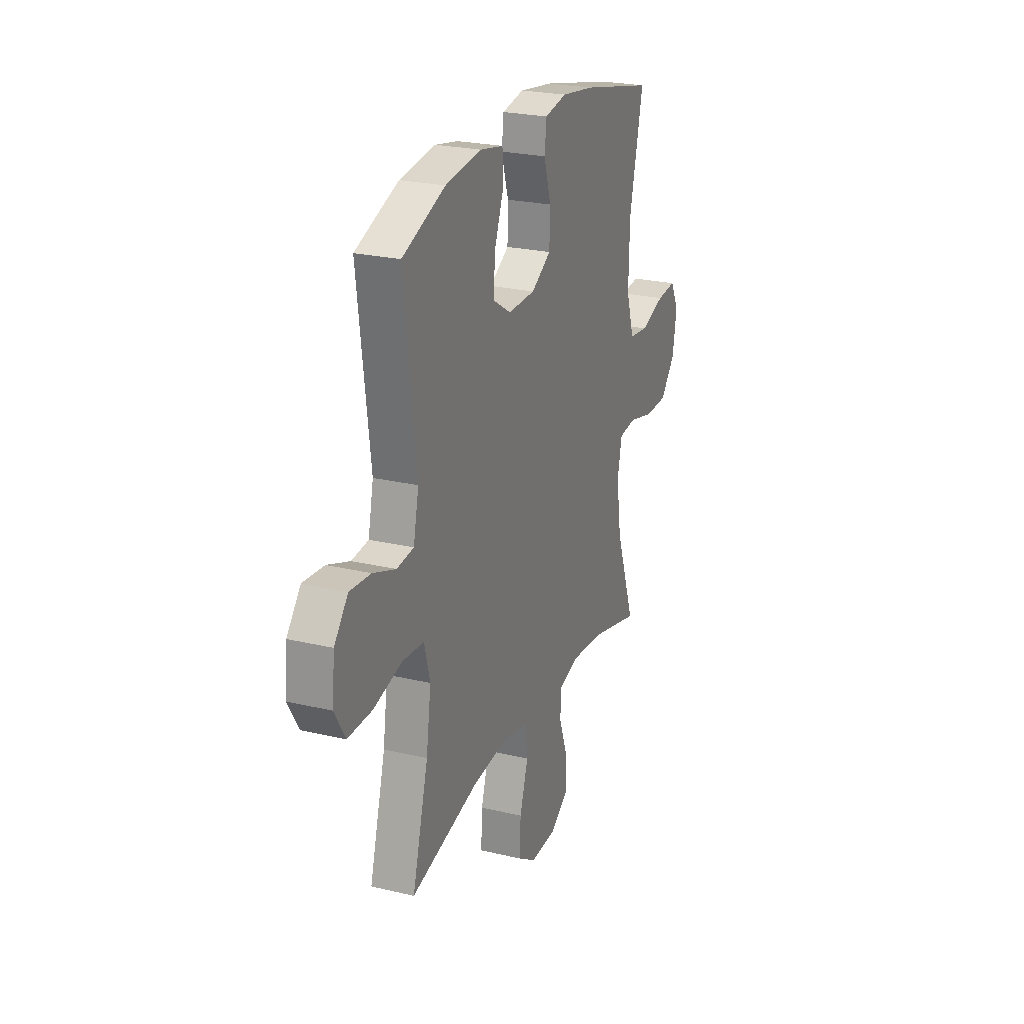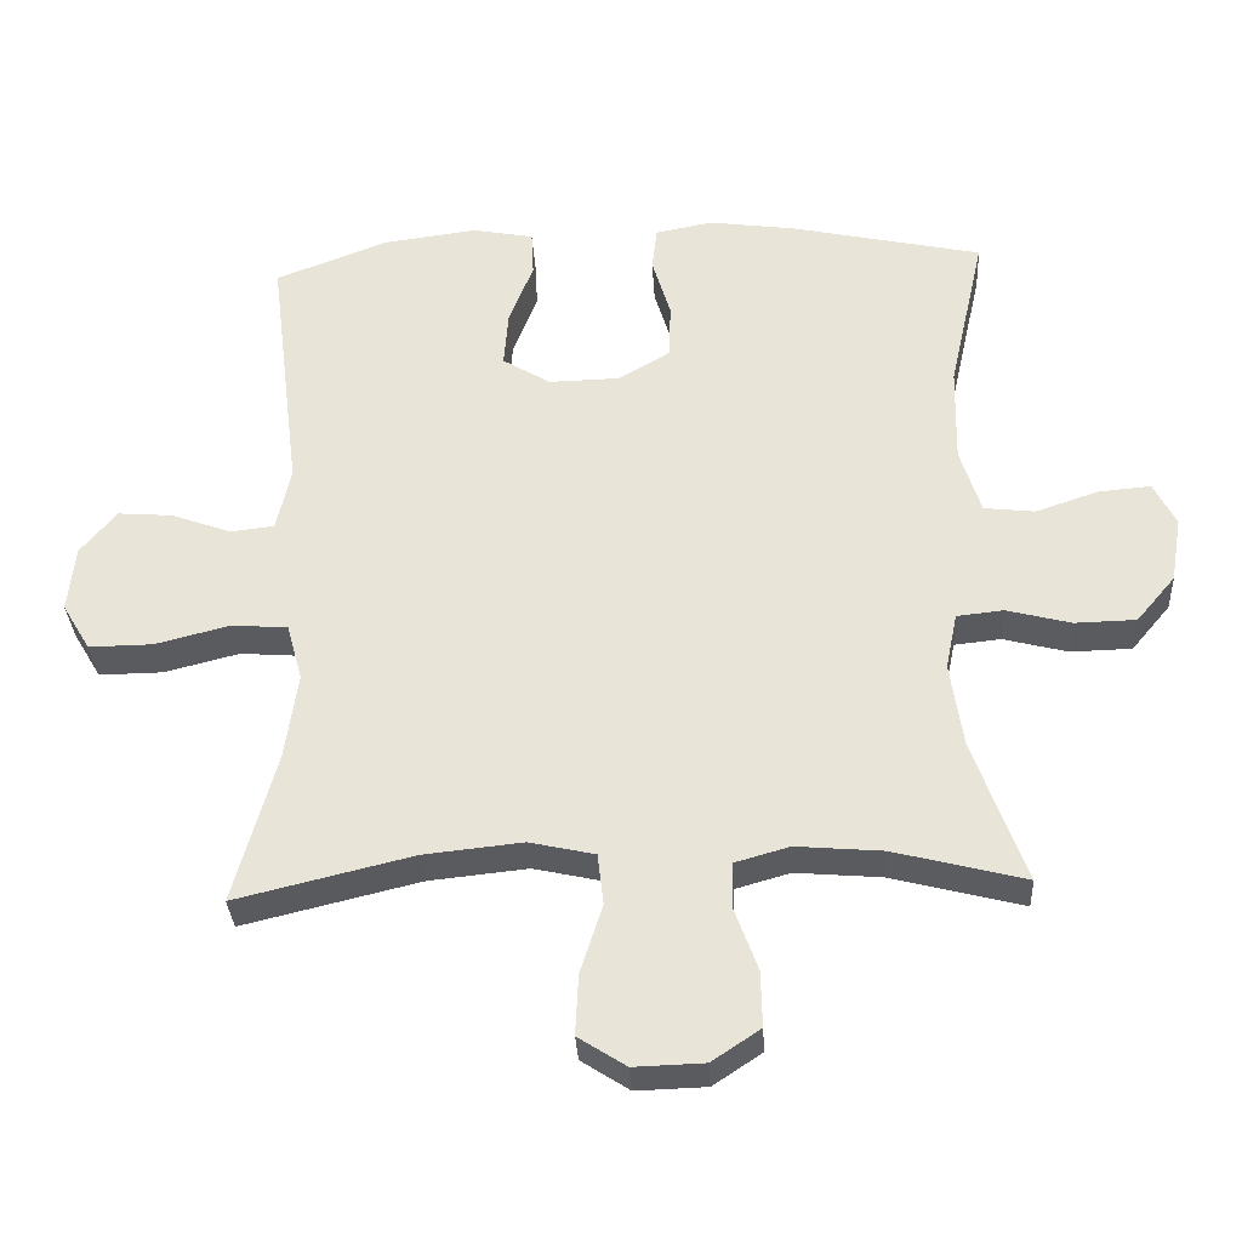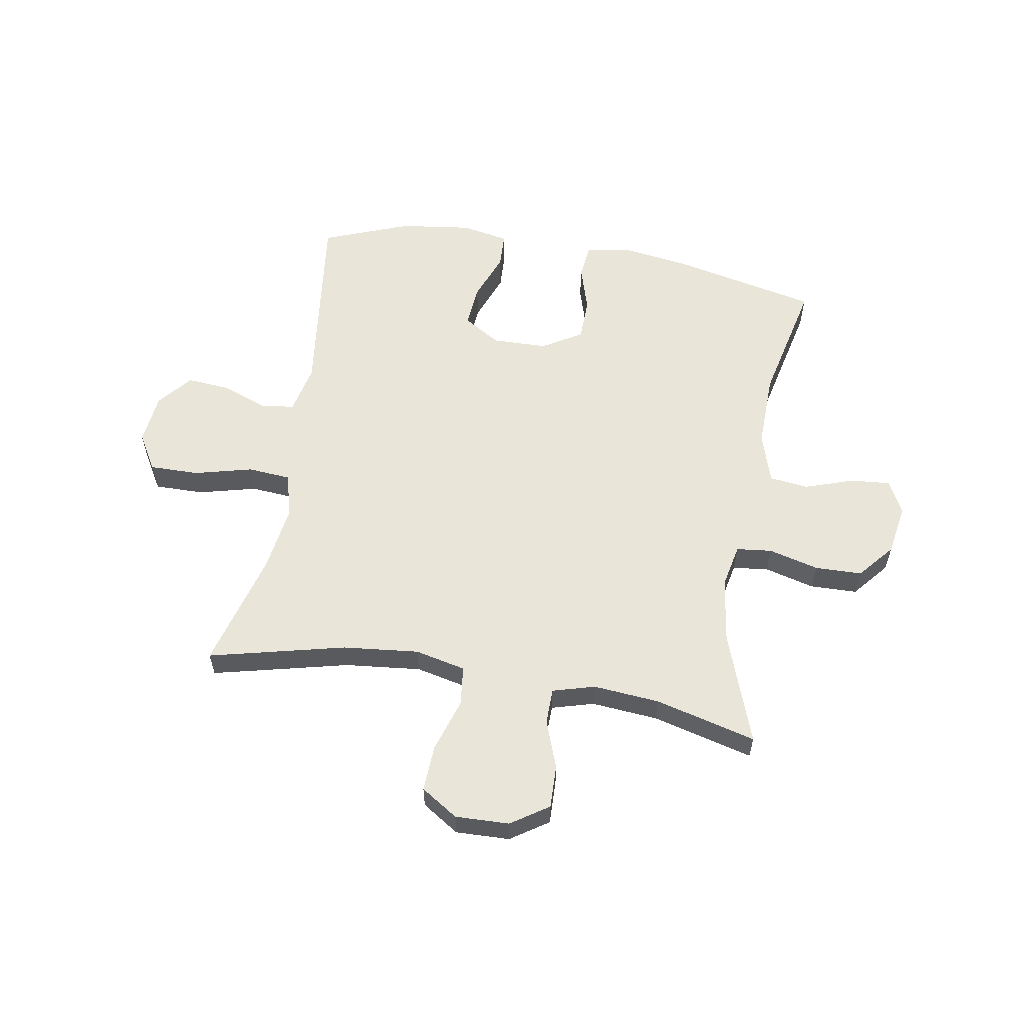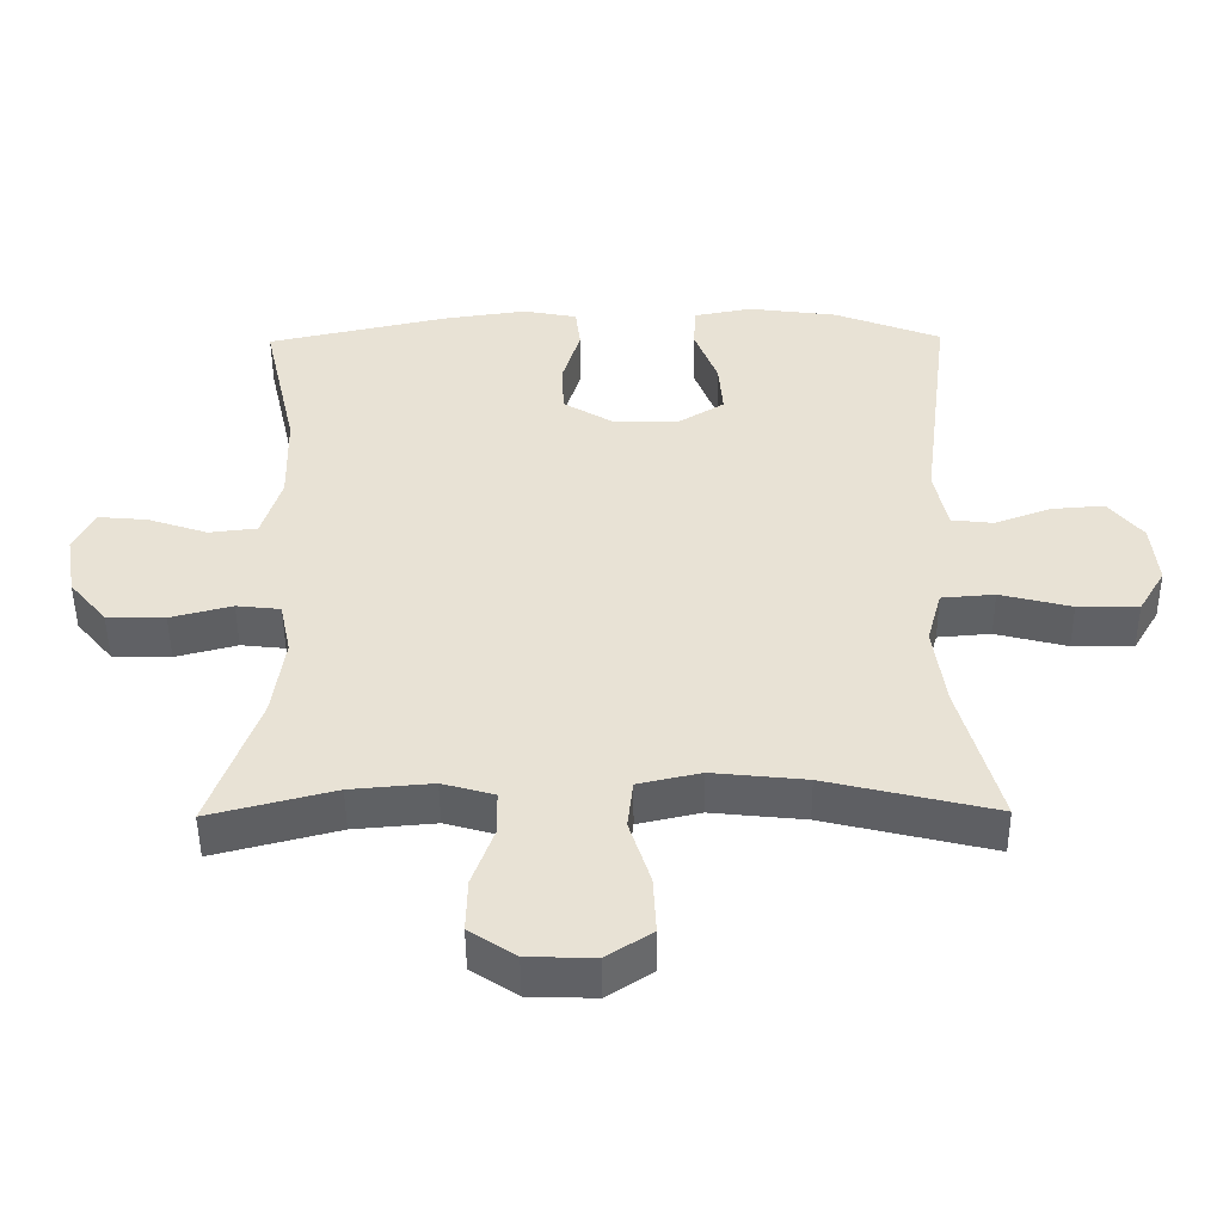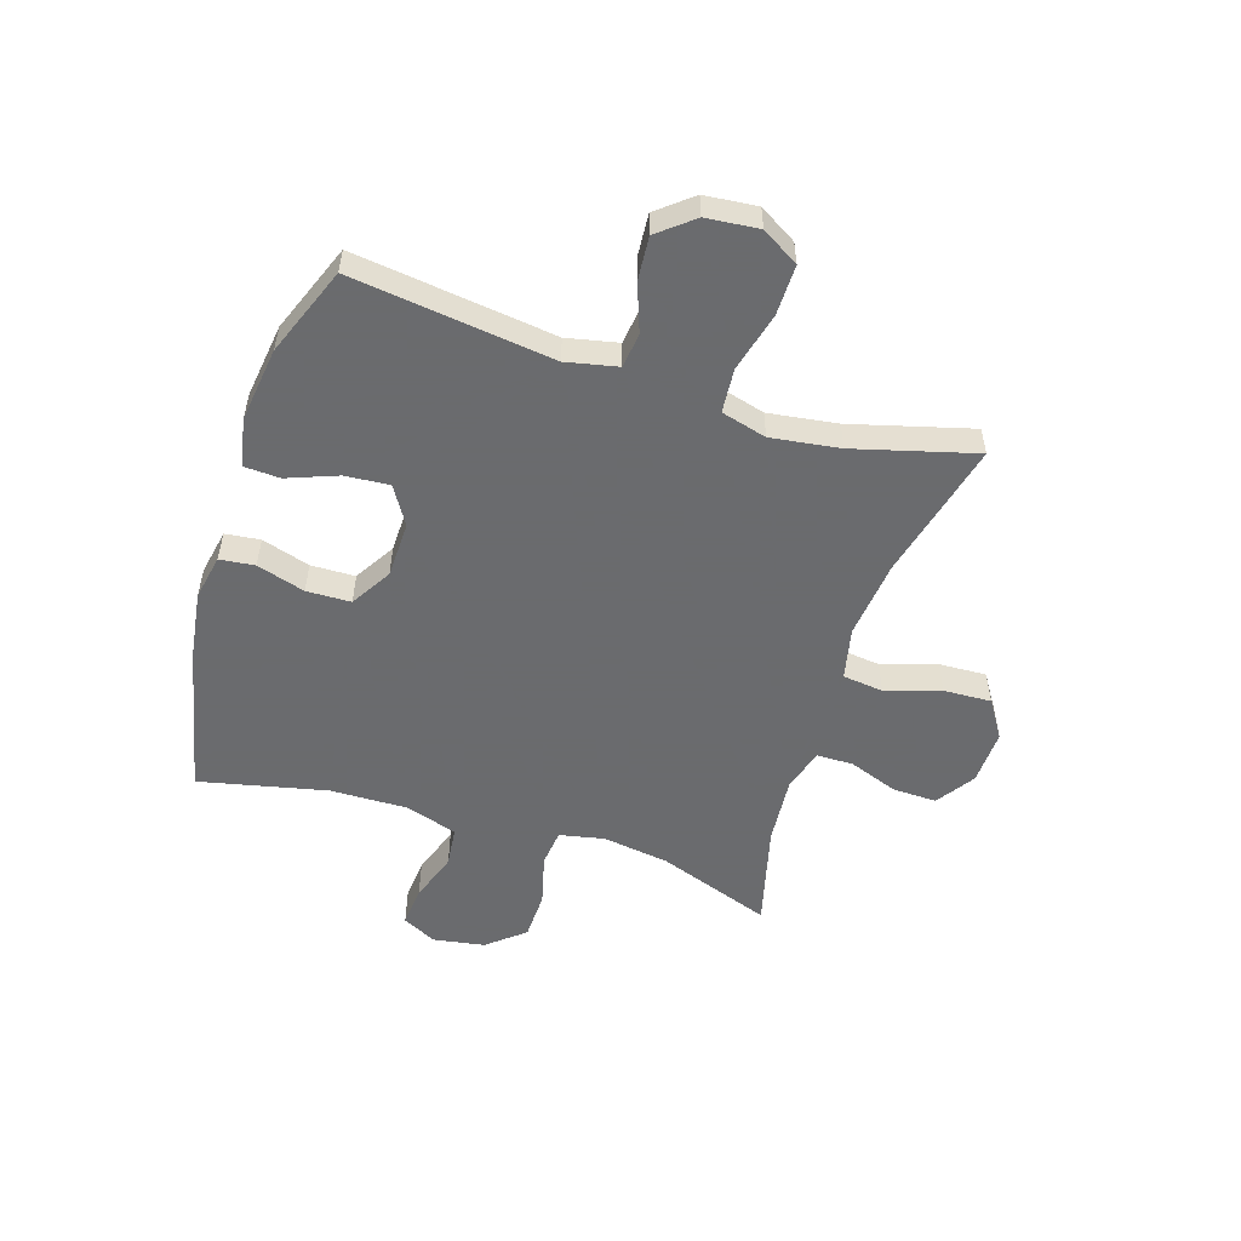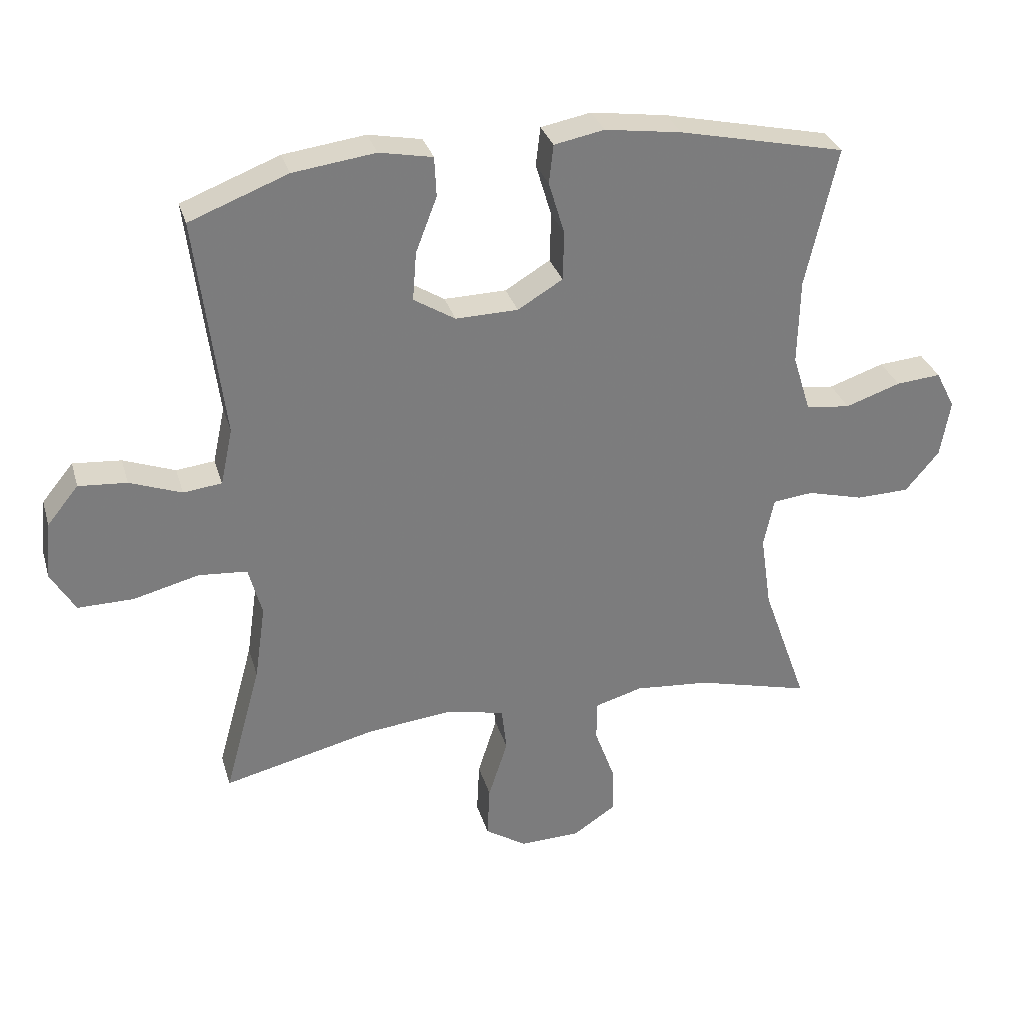
<metadata>
{"format":"obj","ext":"obj","renderer":"f3d","projection":"perspective","resolution":1024,"background":"white","views":[{"elev":24.3,"azim":111.5,"up":"+Z"},{"elev":-32.9,"azim":-176.8,"up":"+Z"},{"elev":58.2,"azim":-170.3,"up":"+Y"},{"elev":-49.1,"azim":0.5,"up":"+Z"},{"elev":-53.3,"azim":72.2,"up":"+Y"},{"elev":31.2,"azim":164.5,"up":"+Z"}]}
</metadata>
<code>
v -0.5 0.07 -0.5
v -0.43 0.07 -0.304
v -0.413 0.07 -0.188
v -0.429 0.07 -0.111
v -0.492 0.07 -0.104
v -0.58 0.07 -0.127
v -0.663 0.07 -0.125
v -0.716 0.07 -0.062
v -0.731 0.07 0.027
v -0.701 0.07 0.086
v -0.631 0.07 0.08
v -0.545 0.07 0.051
v -0.476 0.07 0.059
v -0.448 0.07 0.149
v -0.451 0.07 0.282
v -0.5 0.07 0.5
v -0.241 0.07 0.557
v -0.122 0.07 0.574
v -0.044 0.07 0.559
v -0.037 0.07 0.499
v -0.062 0.07 0.416
v -0.06 0.07 0.34
v 0.01 0.07 0.298
v 0.107 0.07 0.296
v 0.172 0.07 0.336
v 0.166 0.07 0.412
v 0.133 0.07 0.498
v 0.136 0.07 0.56
v 0.219 0.07 0.576
v 0.347 0.07 0.559
v 0.5 0.07 0.5
v 0.457 0.07 0.155
v 0.476 0.07 0.067
v 0.536 0.07 0.06
v 0.617 0.07 0.09
v 0.692 0.07 0.096
v 0.741 0.07 0.036
v 0.75 0.07 -0.054
v 0.712 0.07 -0.118
v 0.625 0.07 -0.117
v 0.523 0.07 -0.091
v 0.447 0.07 -0.097
v 0.426 0.07 -0.175
v 0.443 0.07 -0.293
v 0.5 0.07 -0.5
v 0.26 0.07 -0.442
v 0.126 0.07 -0.428
v 0.037 0.07 -0.448
v 0.029 0.07 -0.518
v 0.059 0.07 -0.612
v 0.063 0.07 -0.694
v -0.002 0.07 -0.736
v -0.097 0.07 -0.733
v -0.163 0.07 -0.689
v -0.161 0.07 -0.613
v -0.13 0.07 -0.528
v -0.131 0.07 -0.465
v -0.205 0.07 -0.444
v -0.322 0.07 -0.454
v -0.5 0 -0.5
v -0.43 0 -0.304
v -0.413 0 -0.188
v -0.429 0 -0.111
v -0.492 0 -0.104
v -0.58 0 -0.127
v -0.663 0 -0.125
v -0.716 0 -0.062
v -0.731 0 0.027
v -0.701 0 0.086
v -0.631 0 0.08
v -0.545 0 0.051
v -0.476 0 0.059
v -0.448 0 0.149
v -0.451 0 0.282
v -0.5 0 0.5
v -0.241 0 0.557
v -0.122 0 0.574
v -0.044 0 0.559
v -0.037 0 0.499
v -0.062 0 0.416
v -0.06 0 0.34
v 0.01 0 0.298
v 0.107 0 0.296
v 0.172 0 0.336
v 0.166 0 0.412
v 0.133 0 0.498
v 0.136 0 0.56
v 0.219 0 0.576
v 0.347 0 0.559
v 0.5 0 0.5
v 0.457 0 0.155
v 0.476 0 0.067
v 0.536 0 0.06
v 0.617 0 0.09
v 0.692 0 0.096
v 0.741 0 0.036
v 0.75 0 -0.054
v 0.712 0 -0.118
v 0.625 0 -0.117
v 0.523 0 -0.091
v 0.447 0 -0.097
v 0.426 0 -0.175
v 0.443 0 -0.293
v 0.5 0 -0.5
v 0.26 0 -0.442
v 0.126 0 -0.428
v 0.037 0 -0.448
v 0.029 0 -0.518
v 0.059 0 -0.612
v 0.063 0 -0.694
v -0.002 0 -0.736
v -0.097 0 -0.733
v -0.163 0 -0.689
v -0.161 0 -0.613
v -0.13 0 -0.528
v -0.131 0 -0.465
v -0.205 0 -0.444
v -0.322 0 -0.454
f 54 55 56
f 53 54 56
f 52 53 56
f 51 52 56
f 50 51 56
f 49 50 56
f 48 49 56 57
f 47 48 57 58
f 44 45 46
f 43 44 46 47
f 42 43 47 58
f 39 40 41
f 38 39 41
f 37 38 41
f 36 37 41
f 35 36 41
f 34 35 41
f 33 34 41 42
f 42 58 59
f 33 42 59
f 32 33 59
f 30 31 32
f 29 30 32
f 28 29 32
f 27 28 32
f 26 27 32
f 19 20 21
f 18 19 21
f 17 18 21
f 16 17 21
f 15 16 21
f 14 15 21 22
f 13 14 22 23
f 10 11 12
f 9 10 12
f 8 9 12
f 7 8 12
f 6 7 12
f 5 6 12
f 4 5 12 13
f 32 59 1 2
f 25 26 32
f 32 2 3
f 25 32 3
f 24 25 3
f 4 13 23 24
f 3 4 24
f 115 114 113
f 115 113 112
f 115 112 111
f 115 111 110
f 115 110 109
f 115 109 108
f 116 115 108 107
f 117 116 107 106
f 105 104 103
f 106 105 103 102
f 117 106 102 101
f 100 99 98
f 100 98 97
f 100 97 96
f 100 96 95
f 100 95 94
f 100 94 93
f 101 100 93 92
f 118 117 101
f 118 101 92
f 118 92 91
f 91 90 89
f 91 89 88
f 91 88 87
f 91 87 86
f 91 86 85
f 80 79 78
f 80 78 77
f 80 77 76
f 80 76 75
f 80 75 74
f 81 80 74 73
f 82 81 73 72
f 71 70 69
f 71 69 68
f 71 68 67
f 71 67 66
f 71 66 65
f 71 65 64
f 72 71 64 63
f 61 60 118 91
f 91 85 84
f 62 61 91
f 62 91 84
f 62 84 83
f 83 82 72 63
f 83 63 62
f 1 60 61 2
f 2 61 62 3
f 3 62 63 4
f 4 63 64 5
f 5 64 65 6
f 6 65 66 7
f 7 66 67 8
f 8 67 68 9
f 9 68 69 10
f 10 69 70 11
f 11 70 71 12
f 12 71 72 13
f 13 72 73 14
f 14 73 74 15
f 15 74 75 16
f 16 75 76 17
f 17 76 77 18
f 18 77 78 19
f 19 78 79 20
f 20 79 80 21
f 21 80 81 22
f 22 81 82 23
f 23 82 83 24
f 24 83 84 25
f 25 84 85 26
f 26 85 86 27
f 27 86 87 28
f 28 87 88 29
f 29 88 89 30
f 30 89 90 31
f 31 90 91 32
f 32 91 92 33
f 33 92 93 34
f 34 93 94 35
f 35 94 95 36
f 36 95 96 37
f 37 96 97 38
f 38 97 98 39
f 39 98 99 40
f 40 99 100 41
f 41 100 101 42
f 42 101 102 43
f 43 102 103 44
f 44 103 104 45
f 45 104 105 46
f 46 105 106 47
f 47 106 107 48
f 48 107 108 49
f 49 108 109 50
f 50 109 110 51
f 51 110 111 52
f 52 111 112 53
f 53 112 113 54
f 54 113 114 55
f 55 114 115 56
f 56 115 116 57
f 57 116 117 58
f 58 117 118 59
f 59 118 60 1

</code>
